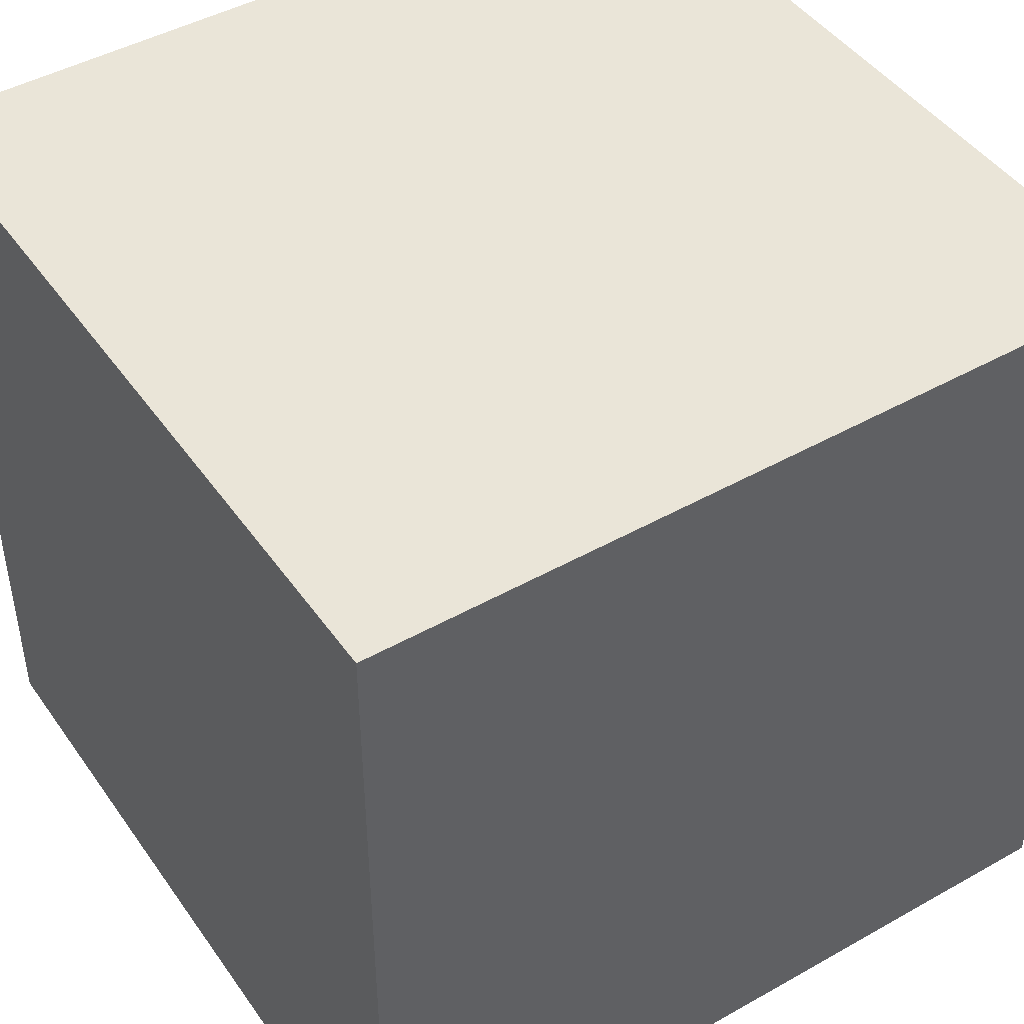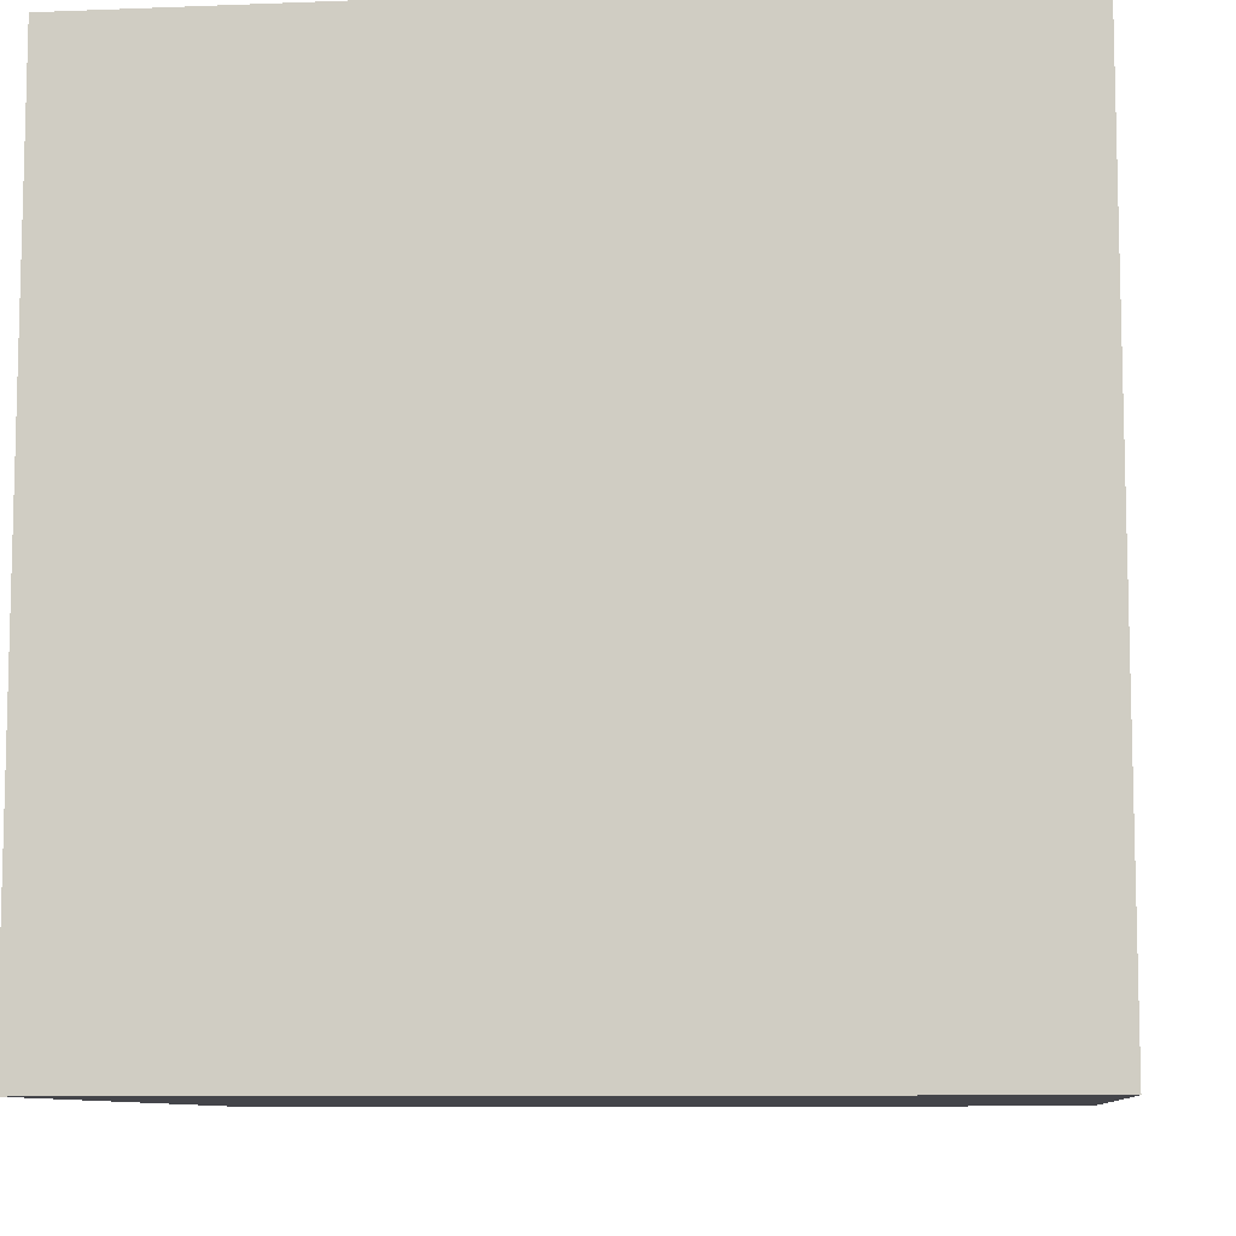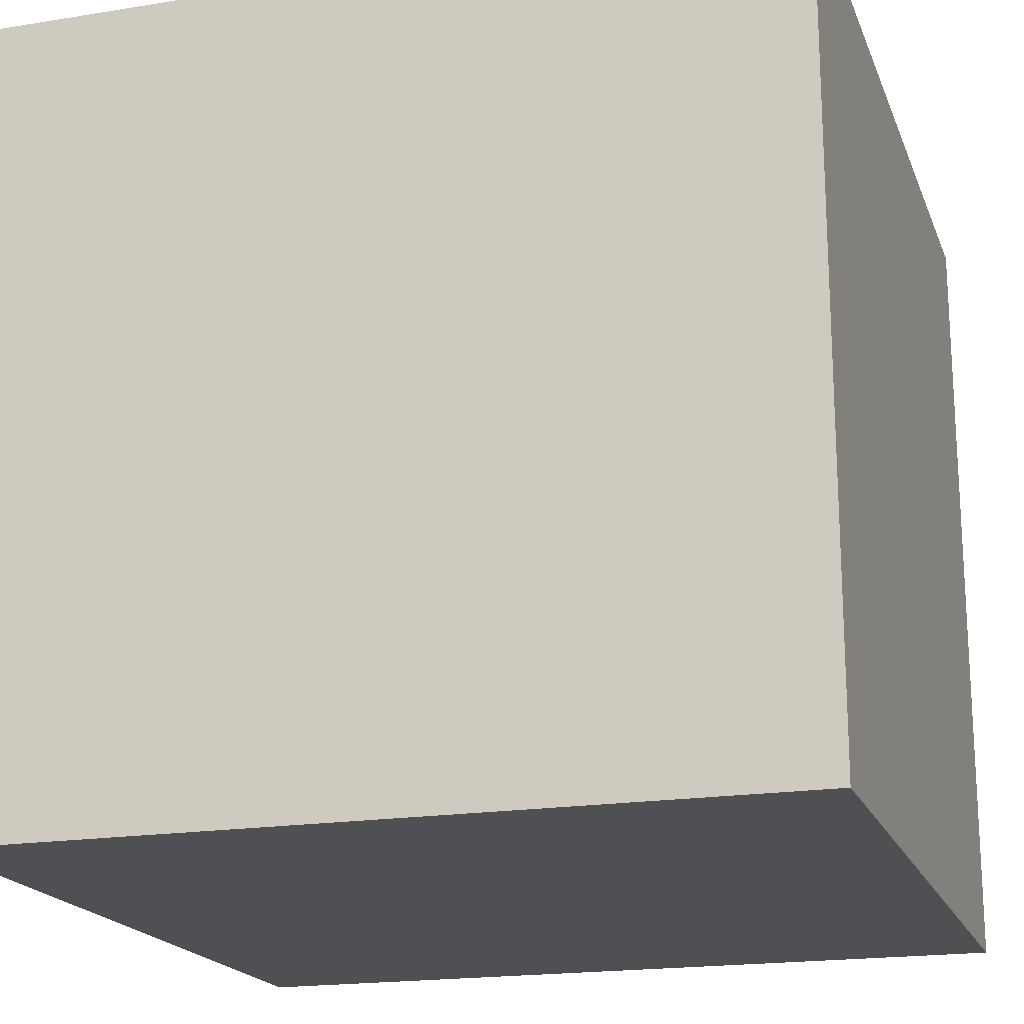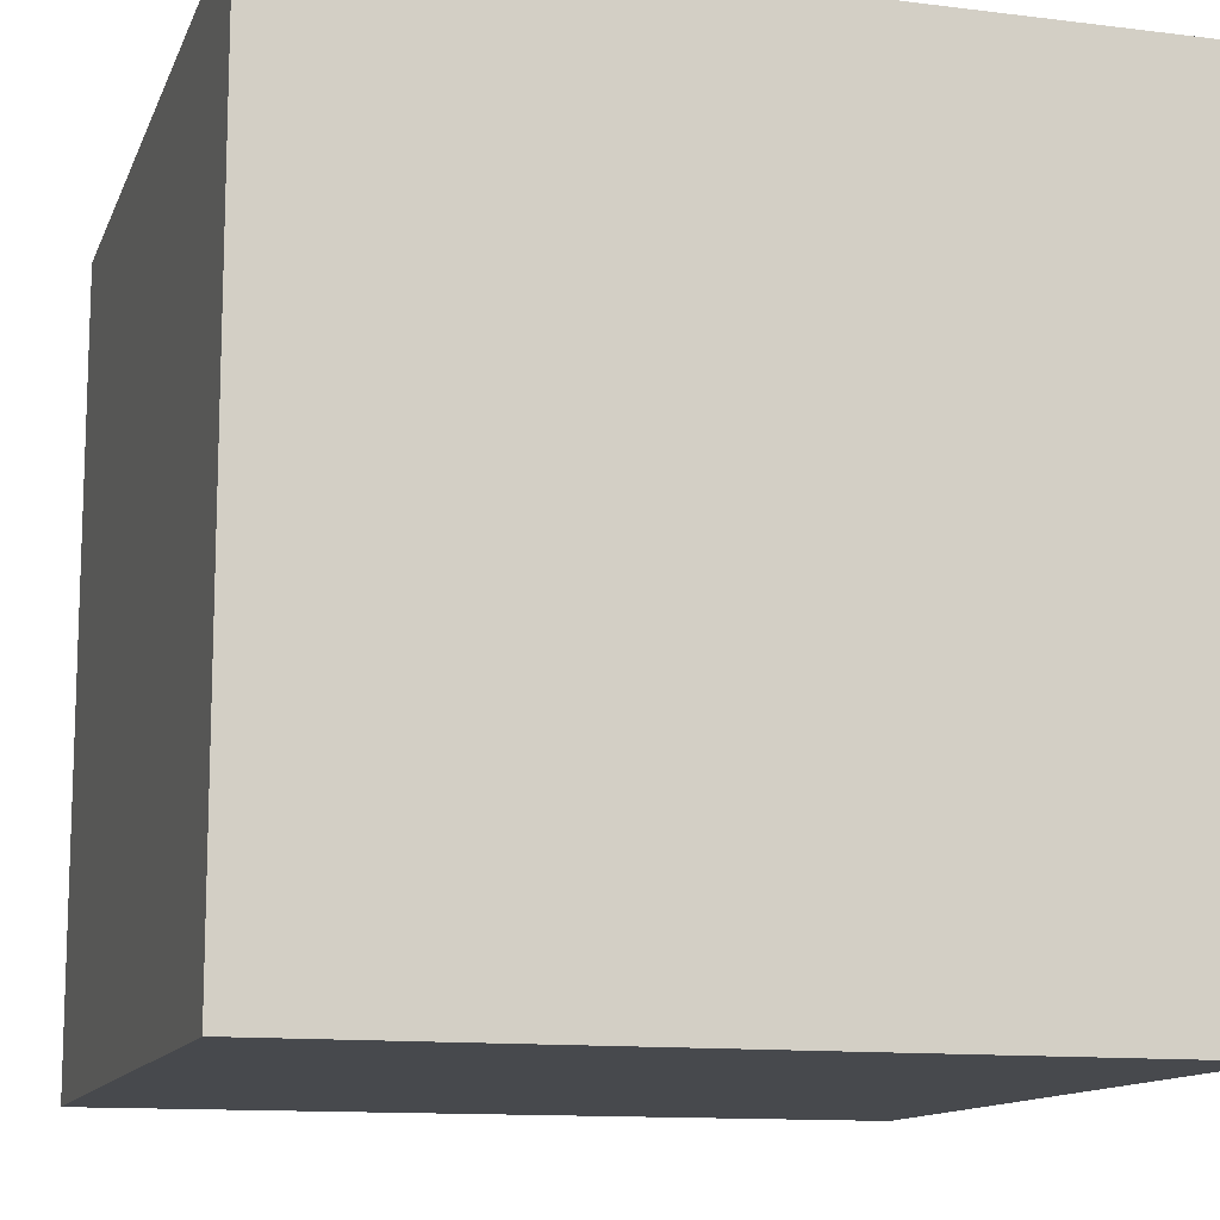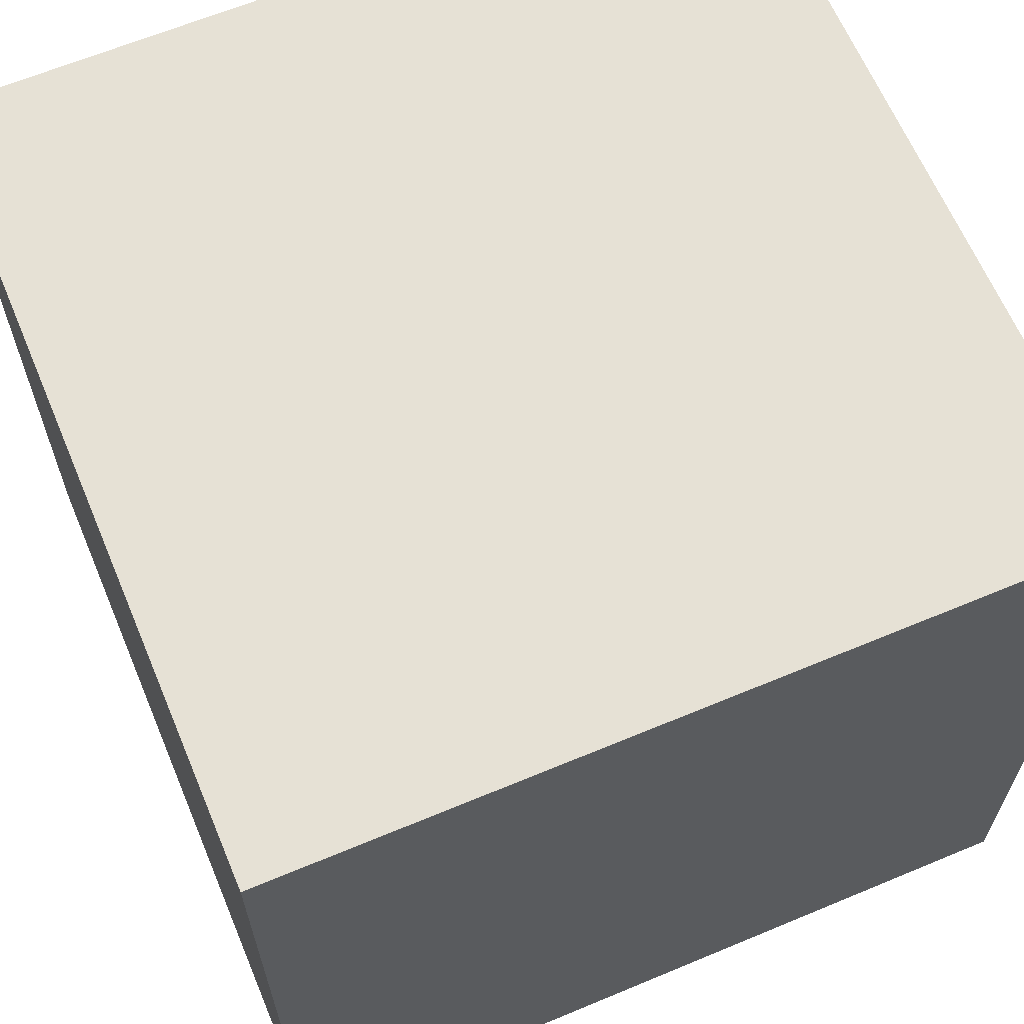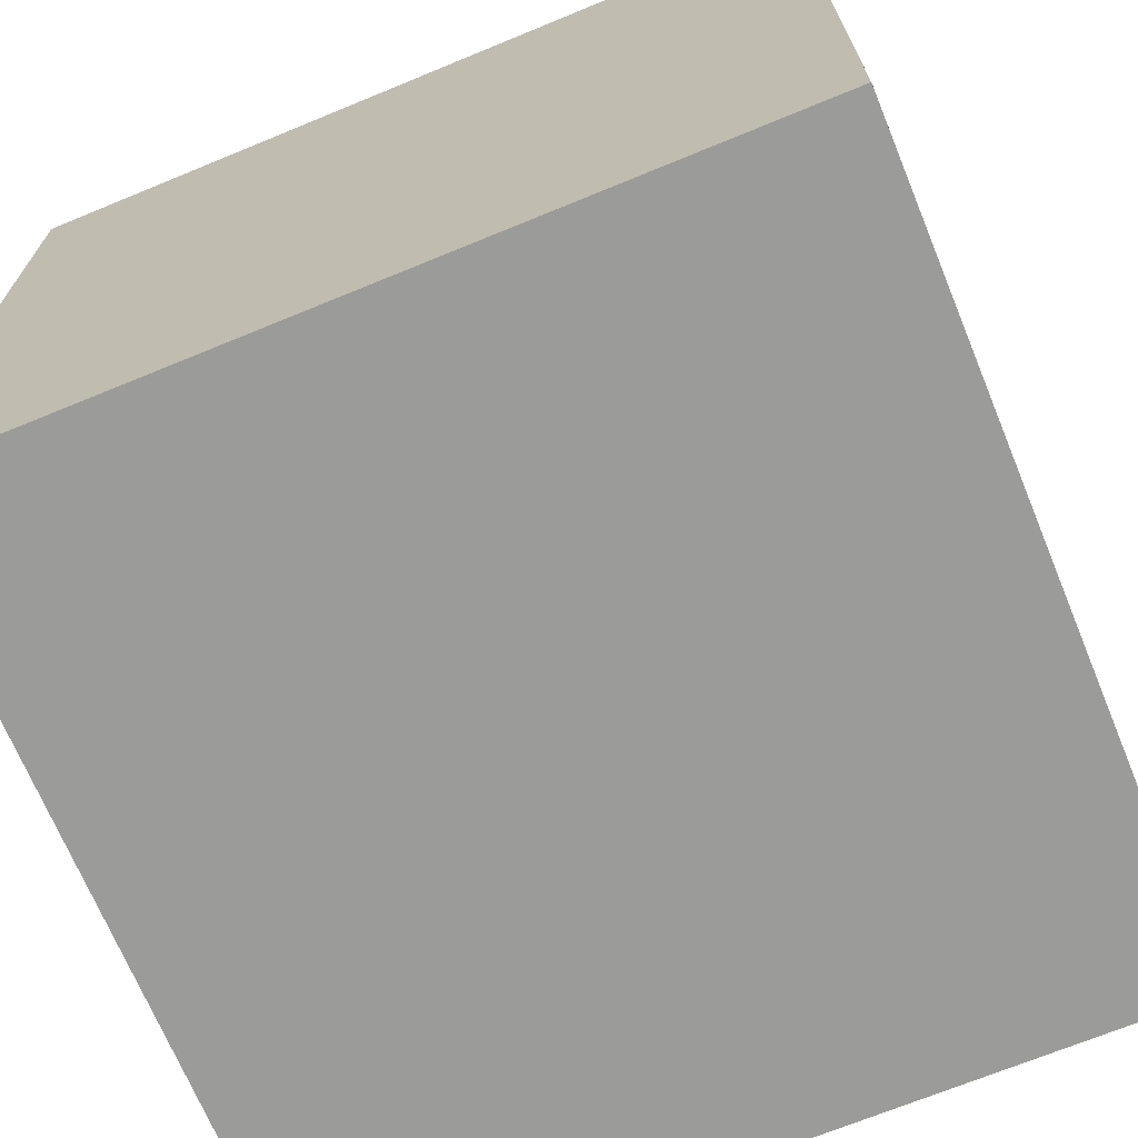
<metadata>
{"format":"obj","ext":"obj","renderer":"f3d","projection":"perspective","resolution":1024,"background":"white","views":[{"elev":45.5,"azim":147.0,"up":"+Z"},{"elev":-9.2,"azim":-174.0,"up":"+Y"},{"elev":-19.0,"azim":17.1,"up":"+Z"},{"elev":-12.4,"azim":-16.3,"up":"+Y"},{"elev":64.4,"azim":-112.8,"up":"+Z"},{"elev":-69.6,"azim":112.4,"up":"+Z"}]}
</metadata>
<code>
o Crate
v 1 -1 -1
v 1 -1 1
v -1 -1 1
v -1 -1 -1
v 1 1 -1
v 1 1 1
v -1 1 1
v -1 1 -1
f 5 1 4
f 5 4 8
f 3 7 8
f 3 8 4
f 2 6 3
f 6 7 3
f 1 5 2
f 5 6 2
f 5 8 6
f 8 7 6
f 1 2 3
f 1 3 4

</code>
